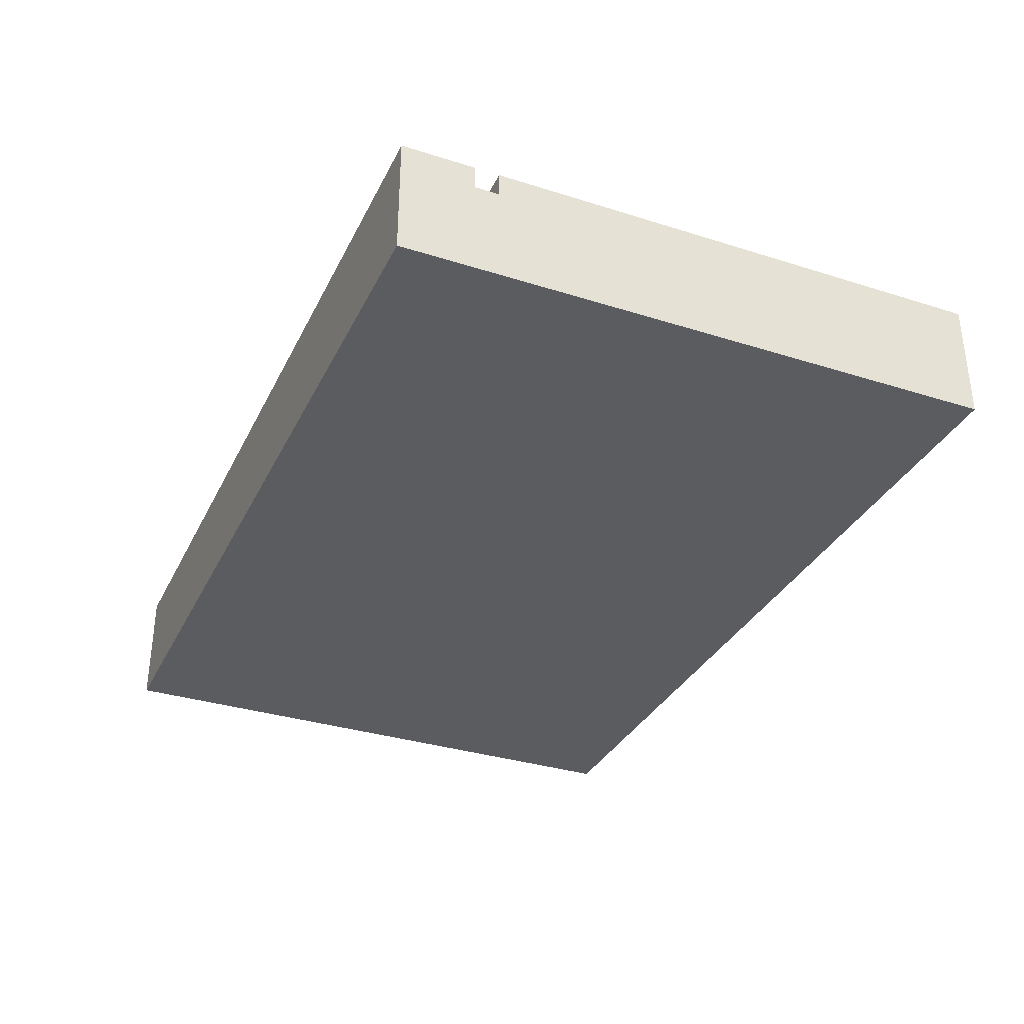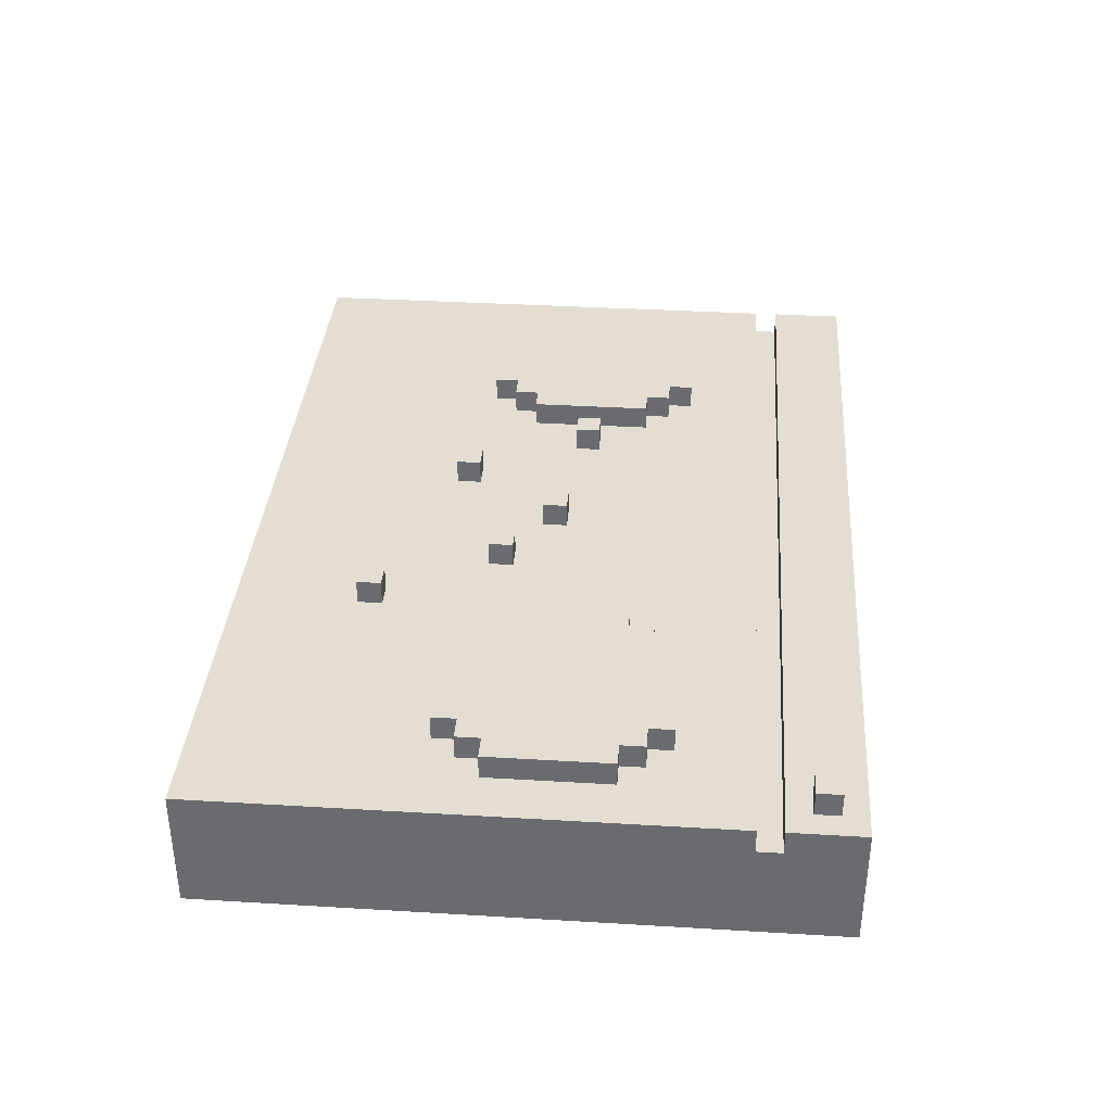
<metadata>
{"format":"obj","ext":"obj","renderer":"f3d","projection":"perspective","resolution":1024,"background":"white","views":[{"elev":-33.6,"azim":-113.3,"up":"+Y"},{"elev":36.0,"azim":94.5,"up":"+Y"}]}
</metadata>
<code>
o
v 3.2 2 -3.9
v 3.2 2 -6.4
v 3.2 2.4 -6
v 3.2 2.4 -6.1
v 3.2 2.5 -3.9
v 3.2 2.5 -6
v 3.2 2.5 -6.1
v 3.2 2.5 -6.4
v 3.4 2.5 -5
v 3.4 2.5 -5.5
v 3.4 2.6 -5
v 3.4 2.6 -5.5
v 3.5 2.5 -4.9
v 3.5 2.5 -5
v 3.5 2.5 -5.5
v 3.5 2.5 -5.6
v 3.5 2.6 -4.9
v 3.5 2.6 -5
v 3.5 2.6 -5.5
v 3.5 2.6 -5.6
v 3.6 2.5 -4.8
v 3.6 2.5 -4.9
v 3.6 2.5 -5.6
v 3.6 2.5 -5.7
v 3.6 2.6 -4.8
v 3.6 2.6 -4.9
v 3.6 2.6 -5.6
v 3.6 2.6 -5.7
v 4.4 2.5 -5.2
v 4.4 2.5 -5.3
v 4.4 2.6 -5.2
v 4.4 2.6 -5.3
v 4.7 2.5 -4.7
v 4.7 2.5 -4.8
v 4.7 2.6 -4.7
v 4.7 2.6 -4.8
v 5 2.5 -5.1
v 5 2.5 -5.2
v 5 2.6 -5.1
v 5 2.6 -5.2
v 5.3 2.5 -4.9
v 5.3 2.5 -5
v 5.3 2.6 -4.9
v 5.3 2.6 -5
v 5.6 2.5 -4.4
v 5.6 2.5 -4.5
v 5.6 2.6 -4.4
v 5.6 2.6 -4.5
v 5.8 2.5 -5
v 5.8 2.5 -5.5
v 5.8 2.6 -5
v 5.8 2.6 -5.5
v 5.9 2.5 -4.9
v 5.9 2.5 -5
v 5.9 2.5 -5.5
v 5.9 2.5 -5.6
v 5.9 2.6 -4.9
v 5.9 2.6 -5
v 5.9 2.6 -5.5
v 5.9 2.6 -5.6
v 6 2.5 -4.8
v 6 2.5 -4.9
v 6 2.5 -5.6
v 6 2.5 -5.7
v 6 2.6 -4.8
v 6 2.6 -4.9
v 6 2.6 -5.6
v 6 2.6 -5.7
v 6.7 2.5 -6.2
v 6.7 2.5 -6.3
v 6.7 2.6 -6.2
v 6.7 2.6 -6.3
v 4.1 2.5 -4.8
v 4.1 2.5 -4.9
v 4.1 2.5 -5.6
v 4.1 2.5 -5.7
v 4.1 2.6 -4.8
v 4.1 2.6 -4.9
v 4.1 2.6 -5.6
v 4.1 2.6 -5.7
v 4.2 2.5 -4.9
v 4.2 2.5 -5
v 4.2 2.5 -5.5
v 4.2 2.5 -5.6
v 4.2 2.6 -4.9
v 4.2 2.6 -5
v 4.2 2.6 -5.5
v 4.2 2.6 -5.6
v 4.3 2.5 -5
v 4.3 2.5 -5.5
v 4.3 2.6 -5
v 4.3 2.6 -5.5
v 4.5 2.5 -5.2
v 4.5 2.5 -5.3
v 4.5 2.6 -5.2
v 4.5 2.6 -5.3
v 4.8 2.5 -4.7
v 4.8 2.5 -4.8
v 4.8 2.6 -4.7
v 4.8 2.6 -4.8
v 5.1 2.5 -5.1
v 5.1 2.5 -5.2
v 5.1 2.6 -5.1
v 5.1 2.6 -5.2
v 5.4 2.5 -4.9
v 5.4 2.5 -5
v 5.4 2.6 -4.9
v 5.4 2.6 -5
v 5.7 2.5 -4.4
v 5.7 2.5 -4.5
v 5.7 2.6 -4.4
v 5.7 2.6 -4.5
v 6.5 2.5 -4.8
v 6.5 2.5 -4.9
v 6.5 2.5 -5.6
v 6.5 2.5 -5.7
v 6.5 2.6 -4.8
v 6.5 2.6 -4.9
v 6.5 2.6 -5.6
v 6.5 2.6 -5.7
v 6.6 2.5 -4.9
v 6.6 2.5 -5
v 6.6 2.5 -5.5
v 6.6 2.5 -5.6
v 6.6 2.6 -4.9
v 6.6 2.6 -5
v 6.6 2.6 -5.5
v 6.6 2.6 -5.6
v 6.7 2.5 -5
v 6.7 2.5 -5.5
v 6.7 2.6 -5
v 6.7 2.6 -5.5
v 6.8 2.5 -6.2
v 6.8 2.5 -6.3
v 6.8 2.6 -6.2
v 6.8 2.6 -6.3
v 6.9 2 -3.9
v 6.9 2 -6.4
v 6.9 2.4 -6
v 6.9 2.4 -6.1
v 6.9 2.5 -3.9
v 6.9 2.5 -6
v 6.9 2.5 -6.1
v 6.9 2.5 -6.4
v 3.2 2 -3.9
v 3.2 2.5 -3.9
v 6.9 2 -3.9
v 6.9 2.5 -3.9
v 5.6 2.5 -4.4
v 5.6 2.6 -4.4
v 5.7 2.5 -4.4
v 5.7 2.6 -4.4
v 4.7 2.5 -4.7
v 4.7 2.6 -4.7
v 4.8 2.5 -4.7
v 4.8 2.6 -4.7
v 3.6 2.5 -4.8
v 3.6 2.6 -4.8
v 4.1 2.5 -4.8
v 4.1 2.6 -4.8
v 6 2.5 -4.8
v 6 2.6 -4.8
v 6.5 2.5 -4.8
v 6.5 2.6 -4.8
v 3.5 2.5 -4.9
v 3.5 2.6 -4.9
v 3.6 2.5 -4.9
v 3.6 2.6 -4.9
v 4.1 2.5 -4.9
v 4.1 2.6 -4.9
v 4.2 2.5 -4.9
v 4.2 2.6 -4.9
v 5.3 2.5 -4.9
v 5.3 2.6 -4.9
v 5.4 2.5 -4.9
v 5.4 2.6 -4.9
v 5.9 2.5 -4.9
v 5.9 2.6 -4.9
v 6 2.5 -4.9
v 6 2.6 -4.9
v 6.5 2.5 -4.9
v 6.5 2.6 -4.9
v 6.6 2.5 -4.9
v 6.6 2.6 -4.9
v 3.4 2.5 -5
v 3.4 2.6 -5
v 3.5 2.5 -5
v 3.5 2.6 -5
v 4.2 2.5 -5
v 4.2 2.6 -5
v 4.3 2.5 -5
v 4.3 2.6 -5
v 5.8 2.5 -5
v 5.8 2.6 -5
v 5.9 2.5 -5
v 5.9 2.6 -5
v 6.6 2.5 -5
v 6.6 2.6 -5
v 6.7 2.5 -5
v 6.7 2.6 -5
v 5 2.5 -5.1
v 5 2.6 -5.1
v 5.1 2.5 -5.1
v 5.1 2.6 -5.1
v 4.4 2.5 -5.2
v 4.4 2.6 -5.2
v 4.5 2.5 -5.2
v 4.5 2.6 -5.2
v 3.2 2.4 -6.1
v 3.2 2.5 -6.1
v 6.9 2.4 -6.1
v 6.9 2.5 -6.1
v 6.7 2.5 -6.2
v 6.7 2.6 -6.2
v 6.8 2.5 -6.2
v 6.8 2.6 -6.2
v 5.6 2.5 -4.5
v 5.6 2.6 -4.5
v 5.7 2.5 -4.5
v 5.7 2.6 -4.5
v 4.7 2.5 -4.8
v 4.7 2.6 -4.8
v 4.8 2.5 -4.8
v 4.8 2.6 -4.8
v 5.3 2.5 -5
v 5.3 2.6 -5
v 5.4 2.5 -5
v 5.4 2.6 -5
v 5 2.5 -5.2
v 5 2.6 -5.2
v 5.1 2.5 -5.2
v 5.1 2.6 -5.2
v 4.4 2.5 -5.3
v 4.4 2.6 -5.3
v 4.5 2.5 -5.3
v 4.5 2.6 -5.3
v 3.4 2.5 -5.5
v 3.4 2.6 -5.5
v 3.5 2.5 -5.5
v 3.5 2.6 -5.5
v 4.2 2.5 -5.5
v 4.2 2.6 -5.5
v 4.3 2.5 -5.5
v 4.3 2.6 -5.5
v 5.8 2.5 -5.5
v 5.8 2.6 -5.5
v 5.9 2.5 -5.5
v 5.9 2.6 -5.5
v 6.6 2.5 -5.5
v 6.6 2.6 -5.5
v 6.7 2.5 -5.5
v 6.7 2.6 -5.5
v 3.5 2.5 -5.6
v 3.5 2.6 -5.6
v 3.6 2.5 -5.6
v 3.6 2.6 -5.6
v 4.1 2.5 -5.6
v 4.1 2.6 -5.6
v 4.2 2.5 -5.6
v 4.2 2.6 -5.6
v 5.9 2.5 -5.6
v 5.9 2.6 -5.6
v 6 2.5 -5.6
v 6 2.6 -5.6
v 6.5 2.5 -5.6
v 6.5 2.6 -5.6
v 6.6 2.5 -5.6
v 6.6 2.6 -5.6
v 3.6 2.5 -5.7
v 3.6 2.6 -5.7
v 4.1 2.5 -5.7
v 4.1 2.6 -5.7
v 6 2.5 -5.7
v 6 2.6 -5.7
v 6.5 2.5 -5.7
v 6.5 2.6 -5.7
v 3.2 2.4 -6
v 3.2 2.5 -6
v 6.9 2.4 -6
v 6.9 2.5 -6
v 6.7 2.5 -6.3
v 6.7 2.6 -6.3
v 6.8 2.5 -6.3
v 6.8 2.6 -6.3
v 3.2 2 -6.4
v 3.2 2.5 -6.4
v 6.9 2 -6.4
v 6.9 2.5 -6.4
v 3.2 2 -3.9
v 6.9 2 -3.9
v 3.2 2 -6.4
v 6.9 2 -6.4
v 3.2 2.4 -6
v 6.9 2.4 -6
v 3.2 2.4 -6.1
v 6.9 2.4 -6.1
v 3.2 2.5 -3.9
v 6.9 2.5 -3.9
v 3.4 2.5 -4.1
v 4.3 2.5 -4.1
v 4.4 2.5 -4.1
v 4.5 2.5 -4.1
v 4.7 2.5 -4.1
v 4.8 2.5 -4.1
v 5 2.5 -4.1
v 5.1 2.5 -4.1
v 5.3 2.5 -4.1
v 5.4 2.5 -4.1
v 5.6 2.5 -4.1
v 5.7 2.5 -4.1
v 5.8 2.5 -4.1
v 6.7 2.5 -4.1
v 3.5 2.5 -4.2
v 3.7 2.5 -4.2
v 3.8 2.5 -4.2
v 4 2.5 -4.2
v 4.1 2.5 -4.2
v 4.2 2.5 -4.2
v 5.9 2.5 -4.2
v 6.1 2.5 -4.2
v 6.2 2.5 -4.2
v 6.4 2.5 -4.2
v 6.5 2.5 -4.2
v 6.6 2.5 -4.2
v 3.5 2.5 -4.4
v 3.7 2.5 -4.4
v 3.8 2.5 -4.4
v 4 2.5 -4.4
v 5.6 2.5 -4.4
v 5.7 2.5 -4.4
v 5.9 2.5 -4.4
v 6.1 2.5 -4.4
v 6.2 2.5 -4.4
v 6.4 2.5 -4.4
v 3.5 2.5 -4.5
v 3.7 2.5 -4.5
v 3.8 2.5 -4.5
v 4 2.5 -4.5
v 5.6 2.5 -4.5
v 5.7 2.5 -4.5
v 5.9 2.5 -4.5
v 6.1 2.5 -4.5
v 6.2 2.5 -4.5
v 6.4 2.5 -4.5
v 3.5 2.5 -4.6
v 3.7 2.5 -4.6
v 3.8 2.5 -4.6
v 4 2.5 -4.6
v 4.1 2.5 -4.6
v 4.2 2.5 -4.6
v 5.9 2.5 -4.6
v 6.1 2.5 -4.6
v 6.2 2.5 -4.6
v 6.4 2.5 -4.6
v 6.5 2.5 -4.6
v 6.6 2.5 -4.6
v 3.4 2.5 -4.7
v 4.3 2.5 -4.7
v 4.7 2.5 -4.7
v 4.8 2.5 -4.7
v 5.8 2.5 -4.7
v 6.7 2.5 -4.7
v 3.6 2.5 -4.8
v 4.1 2.5 -4.8
v 4.7 2.5 -4.8
v 4.8 2.5 -4.8
v 6 2.5 -4.8
v 6.5 2.5 -4.8
v 3.5 2.5 -4.9
v 3.6 2.5 -4.9
v 4.1 2.5 -4.9
v 4.2 2.5 -4.9
v 5.3 2.5 -4.9
v 5.4 2.5 -4.9
v 5.9 2.5 -4.9
v 6 2.5 -4.9
v 6.5 2.5 -4.9
v 6.6 2.5 -4.9
v 3.4 2.5 -5
v 3.5 2.5 -5
v 4.2 2.5 -5
v 4.3 2.5 -5
v 5.3 2.5 -5
v 5.4 2.5 -5
v 5.8 2.5 -5
v 5.9 2.5 -5
v 6.6 2.5 -5
v 6.7 2.5 -5
v 5 2.5 -5.1
v 5.1 2.5 -5.1
v 4.4 2.5 -5.2
v 4.5 2.5 -5.2
v 5 2.5 -5.2
v 5.1 2.5 -5.2
v 4.4 2.5 -5.3
v 4.5 2.5 -5.3
v 3.4 2.5 -5.5
v 3.5 2.5 -5.5
v 4.2 2.5 -5.5
v 4.3 2.5 -5.5
v 5.8 2.5 -5.5
v 5.9 2.5 -5.5
v 6.6 2.5 -5.5
v 6.7 2.5 -5.5
v 3.5 2.5 -5.6
v 3.6 2.5 -5.6
v 4.1 2.5 -5.6
v 4.2 2.5 -5.6
v 4.4 2.5 -5.6
v 4.5 2.5 -5.6
v 4.7 2.5 -5.6
v 4.8 2.5 -5.6
v 5 2.5 -5.6
v 5.1 2.5 -5.6
v 5.3 2.5 -5.6
v 5.4 2.5 -5.6
v 5.6 2.5 -5.6
v 5.7 2.5 -5.6
v 5.9 2.5 -5.6
v 6 2.5 -5.6
v 6.5 2.5 -5.6
v 6.6 2.5 -5.6
v 3.6 2.5 -5.7
v 4.1 2.5 -5.7
v 6 2.5 -5.7
v 6.5 2.5 -5.7
v 3.2 2.5 -6
v 6.9 2.5 -6
v 3.2 2.5 -6.1
v 6.9 2.5 -6.1
v 3.3 2.5 -6.2
v 3.4 2.5 -6.2
v 3.5 2.5 -6.2
v 3.6 2.5 -6.2
v 3.7 2.5 -6.2
v 3.8 2.5 -6.2
v 3.9 2.5 -6.2
v 4 2.5 -6.2
v 6.7 2.5 -6.2
v 6.8 2.5 -6.2
v 3.3 2.5 -6.3
v 3.4 2.5 -6.3
v 3.5 2.5 -6.3
v 3.6 2.5 -6.3
v 3.7 2.5 -6.3
v 3.8 2.5 -6.3
v 3.9 2.5 -6.3
v 4 2.5 -6.3
v 6.7 2.5 -6.3
v 6.8 2.5 -6.3
v 3.2 2.5 -6.4
v 6.9 2.5 -6.4
v 5.6 2.6 -4.4
v 5.7 2.6 -4.4
v 5.6 2.6 -4.5
v 5.7 2.6 -4.5
v 4.7 2.6 -4.7
v 4.8 2.6 -4.7
v 3.6 2.6 -4.8
v 4.1 2.6 -4.8
v 4.7 2.6 -4.8
v 4.8 2.6 -4.8
v 6 2.6 -4.8
v 6.5 2.6 -4.8
v 3.5 2.6 -4.9
v 3.6 2.6 -4.9
v 4.1 2.6 -4.9
v 4.2 2.6 -4.9
v 5.3 2.6 -4.9
v 5.4 2.6 -4.9
v 5.9 2.6 -4.9
v 6 2.6 -4.9
v 6.5 2.6 -4.9
v 6.6 2.6 -4.9
v 3.4 2.6 -5
v 3.5 2.6 -5
v 4.2 2.6 -5
v 4.3 2.6 -5
v 5.3 2.6 -5
v 5.4 2.6 -5
v 5.8 2.6 -5
v 5.9 2.6 -5
v 6.6 2.6 -5
v 6.7 2.6 -5
v 5 2.6 -5.1
v 5.1 2.6 -5.1
v 4.4 2.6 -5.2
v 4.5 2.6 -5.2
v 5 2.6 -5.2
v 5.1 2.6 -5.2
v 4.4 2.6 -5.3
v 4.5 2.6 -5.3
v 3.4 2.6 -5.5
v 3.5 2.6 -5.5
v 4.2 2.6 -5.5
v 4.3 2.6 -5.5
v 5.8 2.6 -5.5
v 5.9 2.6 -5.5
v 6.6 2.6 -5.5
v 6.7 2.6 -5.5
v 3.5 2.6 -5.6
v 3.6 2.6 -5.6
v 4.1 2.6 -5.6
v 4.2 2.6 -5.6
v 5.9 2.6 -5.6
v 6 2.6 -5.6
v 6.5 2.6 -5.6
v 6.6 2.6 -5.6
v 3.6 2.6 -5.7
v 4.1 2.6 -5.7
v 6 2.6 -5.7
v 6.5 2.6 -5.7
v 6.7 2.6 -6.2
v 6.8 2.6 -6.2
v 6.7 2.6 -6.3
v 6.8 2.6 -6.3
f 3 2 1
f 4 2 3
f 5 3 1
f 6 3 5
f 7 2 4
f 8 2 7
f 11 10 9
f 12 10 11
f 17 14 13
f 18 14 17
f 19 16 15
f 20 16 19
f 25 22 21
f 26 22 25
f 27 24 23
f 28 24 27
f 31 30 29
f 32 30 31
f 35 34 33
f 36 34 35
f 39 38 37
f 40 38 39
f 43 42 41
f 44 42 43
f 47 46 45
f 48 46 47
f 51 50 49
f 52 50 51
f 57 54 53
f 58 54 57
f 59 56 55
f 60 56 59
f 65 62 61
f 66 62 65
f 67 64 63
f 68 64 67
f 71 70 69
f 72 70 71
f 73 74 77
f 77 74 78
f 75 76 79
f 79 76 80
f 81 82 85
f 85 82 86
f 83 84 87
f 87 84 88
f 89 90 91
f 91 90 92
f 93 94 95
f 95 94 96
f 97 98 99
f 99 98 100
f 101 102 103
f 103 102 104
f 105 106 107
f 107 106 108
f 109 110 111
f 111 110 112
f 113 114 117
f 117 114 118
f 115 116 119
f 119 116 120
f 121 122 125
f 125 122 126
f 123 124 127
f 127 124 128
f 129 130 131
f 131 130 132
f 133 134 135
f 135 134 136
f 137 138 139
f 139 138 140
f 137 139 141
f 141 139 142
f 140 138 143
f 143 138 144
f 147 146 145
f 148 146 147
f 151 150 149
f 152 150 151
f 155 154 153
f 156 154 155
f 159 158 157
f 160 158 159
f 163 162 161
f 164 162 163
f 167 166 165
f 168 166 167
f 171 170 169
f 172 170 171
f 175 174 173
f 176 174 175
f 179 178 177
f 180 178 179
f 183 182 181
f 184 182 183
f 187 186 185
f 188 186 187
f 191 190 189
f 192 190 191
f 195 194 193
f 196 194 195
f 199 198 197
f 200 198 199
f 203 202 201
f 204 202 203
f 207 206 205
f 208 206 207
f 211 210 209
f 212 210 211
f 215 214 213
f 216 214 215
f 217 218 219
f 219 218 220
f 221 222 223
f 223 222 224
f 225 226 227
f 227 226 228
f 229 230 231
f 231 230 232
f 233 234 235
f 235 234 236
f 237 238 239
f 239 238 240
f 241 242 243
f 243 242 244
f 245 246 247
f 247 246 248
f 249 250 251
f 251 250 252
f 253 254 255
f 255 254 256
f 257 258 259
f 259 258 260
f 261 262 263
f 263 262 264
f 265 266 267
f 267 266 268
f 269 270 271
f 271 270 272
f 273 274 275
f 275 274 276
f 277 278 279
f 279 278 280
f 281 282 283
f 283 282 284
f 285 286 287
f 287 286 288
f 291 290 289
f 292 290 291
f 293 294 295
f 295 294 296
f 297 298 299
f 299 298 300
f 300 298 301
f 301 298 302
f 302 298 303
f 303 298 304
f 304 298 305
f 305 298 306
f 306 298 307
f 307 298 308
f 308 298 309
f 309 298 310
f 310 298 311
f 311 298 312
f 299 300 313
f 313 300 314
f 314 300 315
f 315 300 316
f 316 300 317
f 317 300 318
f 311 312 319
f 319 312 320
f 320 312 321
f 321 312 322
f 322 312 323
f 323 312 324
f 299 313 325
f 313 314 325
f 314 315 326
f 325 314 326
f 315 316 327
f 326 315 327
f 316 317 328
f 327 316 328
f 308 309 329
f 309 310 329
f 310 311 330
f 329 310 330
f 311 319 331
f 319 320 331
f 320 321 332
f 331 320 332
f 321 322 333
f 332 321 333
f 322 323 334
f 333 322 334
f 327 328 335
f 299 325 335
f 325 326 335
f 326 327 335
f 335 328 336
f 336 328 337
f 328 317 338
f 337 328 338
f 308 329 339
f 330 311 340
f 333 334 341
f 332 333 341
f 331 332 341
f 311 331 341
f 341 334 342
f 342 334 343
f 334 323 344
f 343 334 344
f 299 335 345
f 335 336 345
f 336 337 346
f 345 336 346
f 337 338 347
f 346 337 347
f 338 317 348
f 347 338 348
f 317 318 349
f 348 317 349
f 318 300 350
f 349 318 350
f 311 341 351
f 341 342 351
f 342 343 352
f 351 342 352
f 343 344 353
f 352 343 353
f 344 323 354
f 353 344 354
f 323 324 355
f 354 323 355
f 324 312 356
f 355 324 356
f 297 299 357
f 299 345 357
f 346 347 357
f 349 350 357
f 348 349 357
f 347 348 357
f 345 346 357
f 300 301 358
f 357 350 358
f 350 300 358
f 302 303 359
f 303 304 359
f 304 305 360
f 359 304 360
f 355 356 361
f 311 351 361
f 351 352 361
f 352 353 361
f 354 355 361
f 340 311 361
f 353 354 361
f 356 312 362
f 361 356 362
f 312 298 362
f 357 358 363
f 363 358 364
f 302 359 365
f 360 305 366
f 361 362 367
f 367 362 368
f 357 363 369
f 369 363 370
f 364 358 371
f 371 358 372
f 306 307 373
f 307 308 373
f 308 339 374
f 373 308 374
f 361 367 375
f 375 367 376
f 368 362 377
f 377 362 378
f 297 357 379
f 357 369 379
f 379 369 380
f 372 358 381
f 358 301 382
f 381 358 382
f 306 373 383
f 374 339 384
f 340 361 385
f 361 375 385
f 385 375 386
f 378 362 387
f 362 298 388
f 387 362 388
f 305 306 389
f 366 305 389
f 306 383 390
f 389 306 390
f 301 302 391
f 382 301 391
f 302 365 392
f 391 302 392
f 366 389 393
f 390 383 394
f 382 391 395
f 392 365 396
f 297 379 397
f 382 395 400
f 340 385 401
f 388 298 404
f 397 398 405
f 399 400 408
f 395 396 409
f 400 395 409
f 408 400 409
f 396 365 410
f 409 396 410
f 365 366 411
f 410 365 411
f 366 393 412
f 411 366 412
f 393 394 413
f 412 393 413
f 394 383 414
f 413 394 414
f 383 384 415
f 414 383 415
f 384 339 416
f 415 384 416
f 339 340 417
f 416 339 417
f 401 402 418
f 417 340 418
f 340 401 418
f 418 402 419
f 403 404 422
f 405 406 423
f 413 414 424
f 415 416 424
f 416 417 424
f 410 411 424
f 418 419 424
f 417 418 424
f 414 415 424
f 411 412 424
f 409 410 424
f 407 408 424
f 419 420 424
f 412 413 424
f 408 409 424
f 424 420 425
f 421 422 426
f 405 423 427
f 425 426 427
f 424 425 427
f 397 405 427
f 423 424 427
f 297 397 427
f 426 422 428
f 427 426 428
f 422 404 428
f 404 298 428
f 429 430 431
f 431 430 432
f 432 430 433
f 433 430 434
f 434 430 435
f 435 430 436
f 436 430 437
f 437 430 438
f 438 430 439
f 439 430 440
f 429 431 441
f 431 432 441
f 432 433 442
f 441 432 442
f 433 434 443
f 442 433 443
f 434 435 444
f 443 434 444
f 435 436 445
f 444 435 445
f 436 437 446
f 445 436 446
f 437 438 447
f 446 437 447
f 438 439 448
f 447 438 448
f 448 439 449
f 440 430 450
f 448 449 451
f 449 450 451
f 446 447 451
f 429 441 451
f 447 448 451
f 445 446 451
f 444 445 451
f 443 444 451
f 442 443 451
f 441 442 451
f 450 430 452
f 451 450 452
f 453 454 455
f 455 454 456
f 457 458 461
f 461 458 462
f 459 460 466
f 466 460 467
f 463 464 472
f 472 464 473
f 465 466 476
f 466 467 476
f 467 468 476
f 476 468 477
f 469 470 479
f 479 470 480
f 473 474 482
f 472 473 482
f 471 472 482
f 482 474 483
f 485 486 489
f 489 486 490
f 487 488 491
f 491 488 492
f 477 478 493
f 476 477 493
f 475 476 493
f 493 478 494
f 494 478 495
f 495 478 496
f 483 484 497
f 481 482 497
f 482 483 497
f 497 484 498
f 498 484 499
f 499 484 500
f 494 495 501
f 501 495 502
f 502 495 503
f 503 495 504
f 498 499 505
f 505 499 506
f 506 499 507
f 507 499 508
f 502 503 509
f 509 503 510
f 506 507 511
f 511 507 512
f 513 514 515
f 515 514 516

</code>
